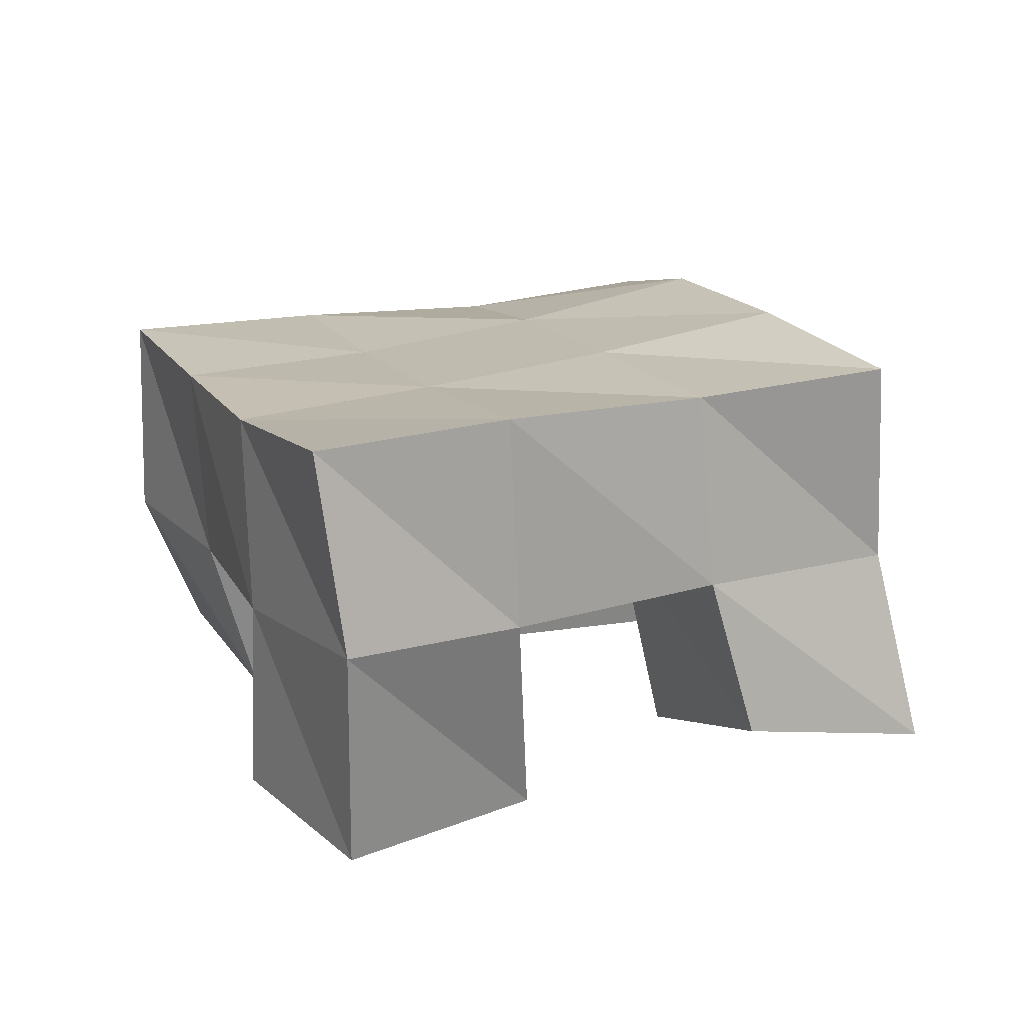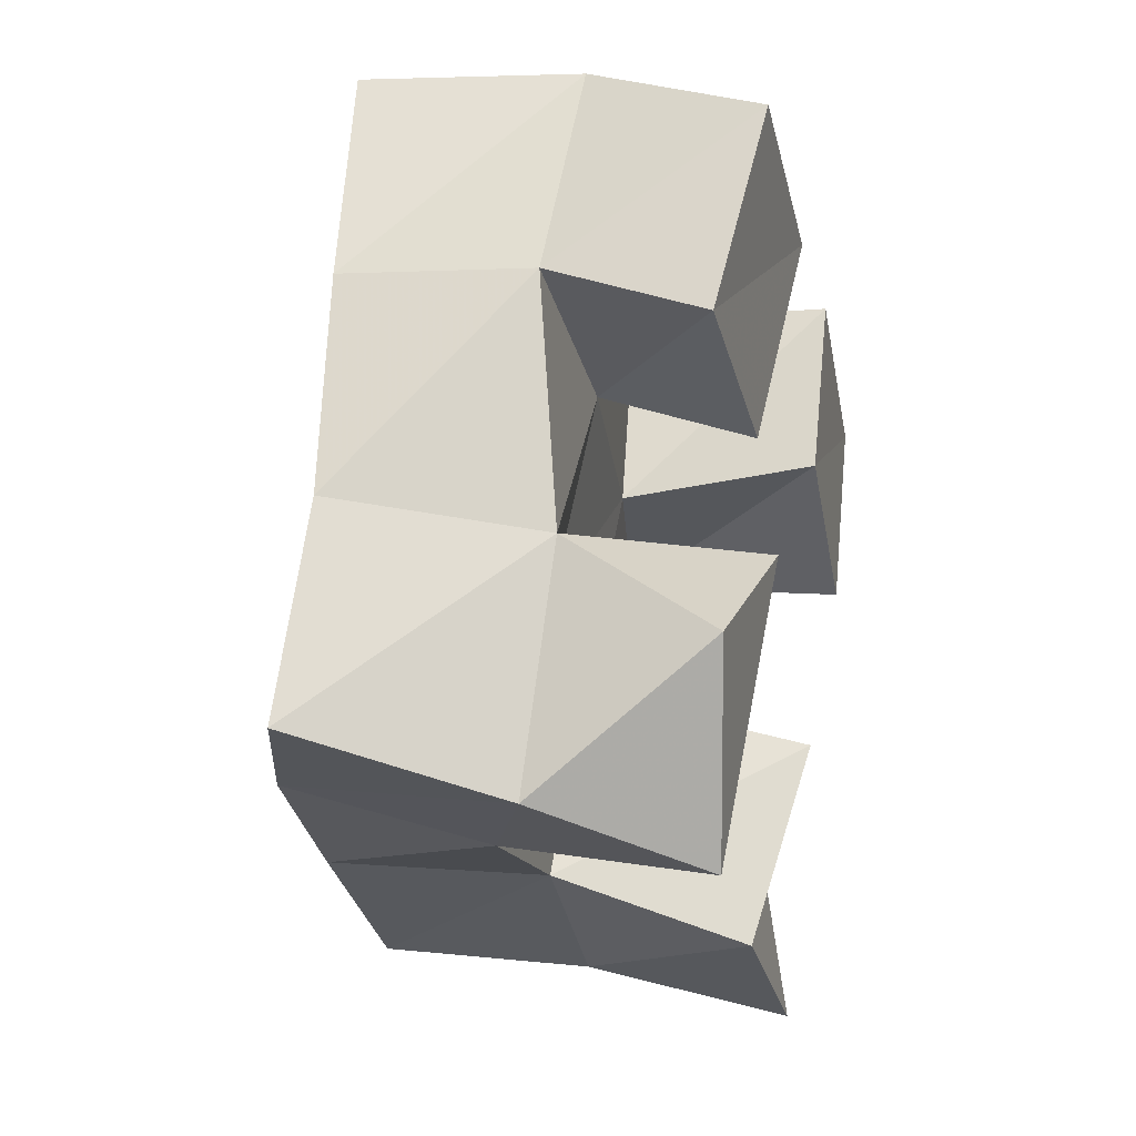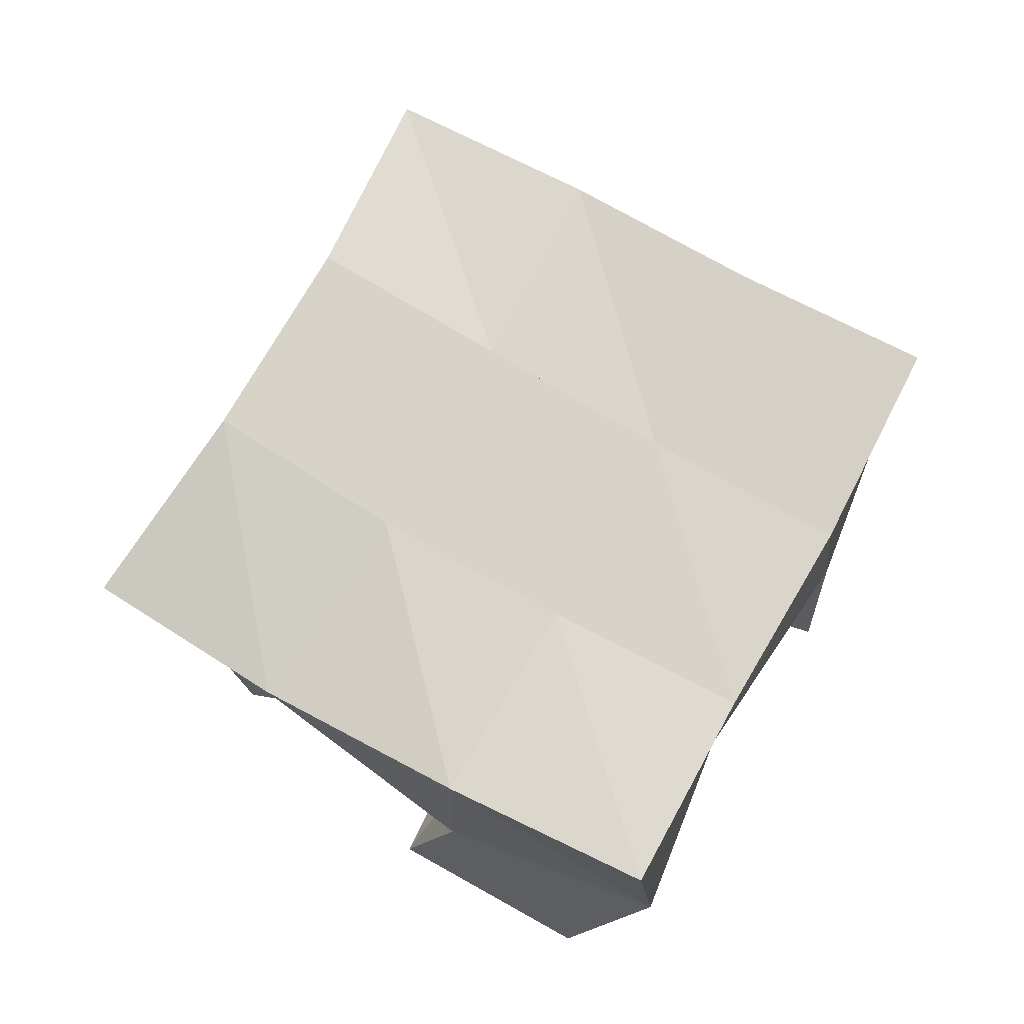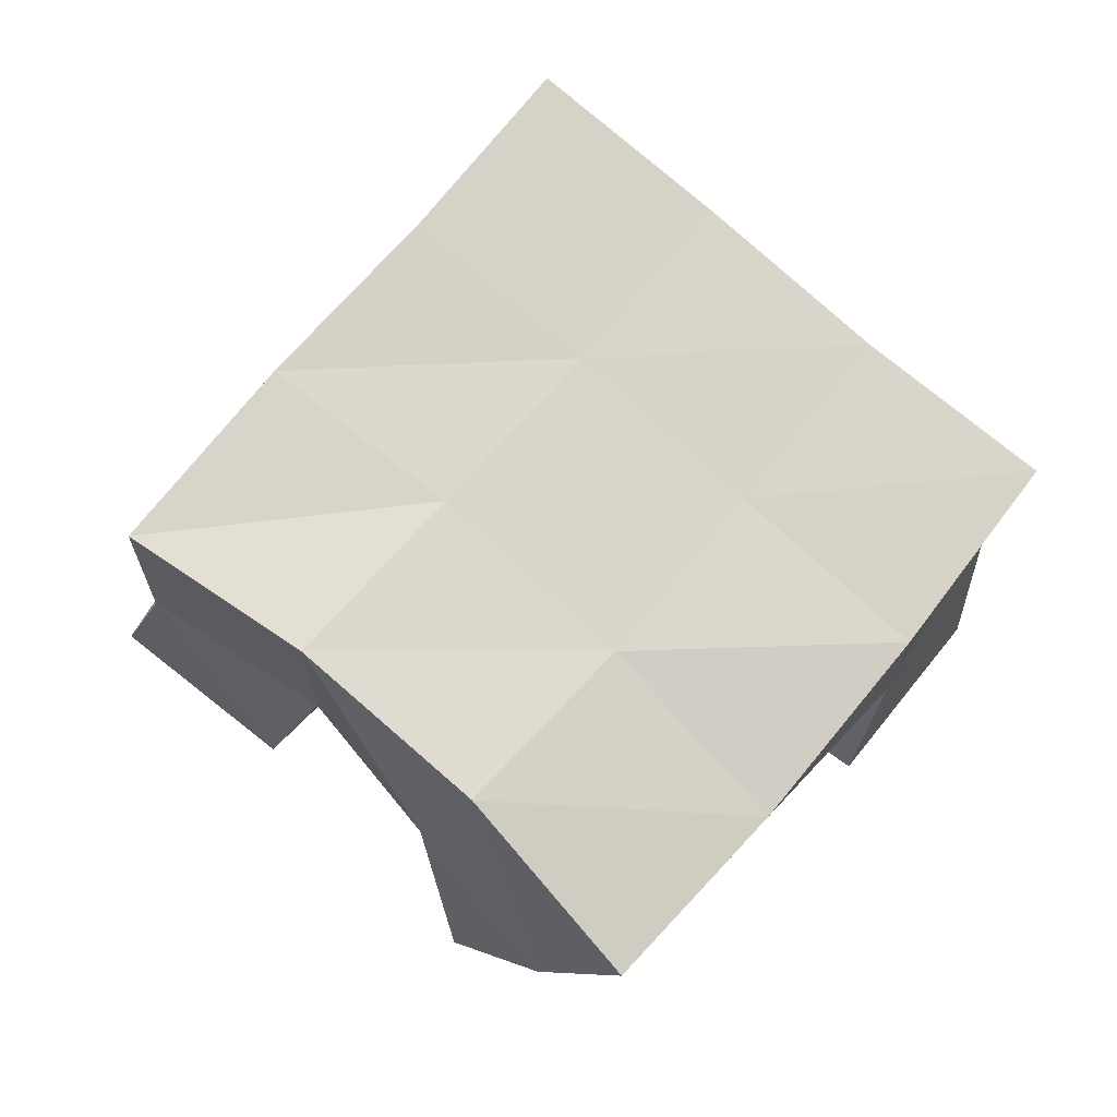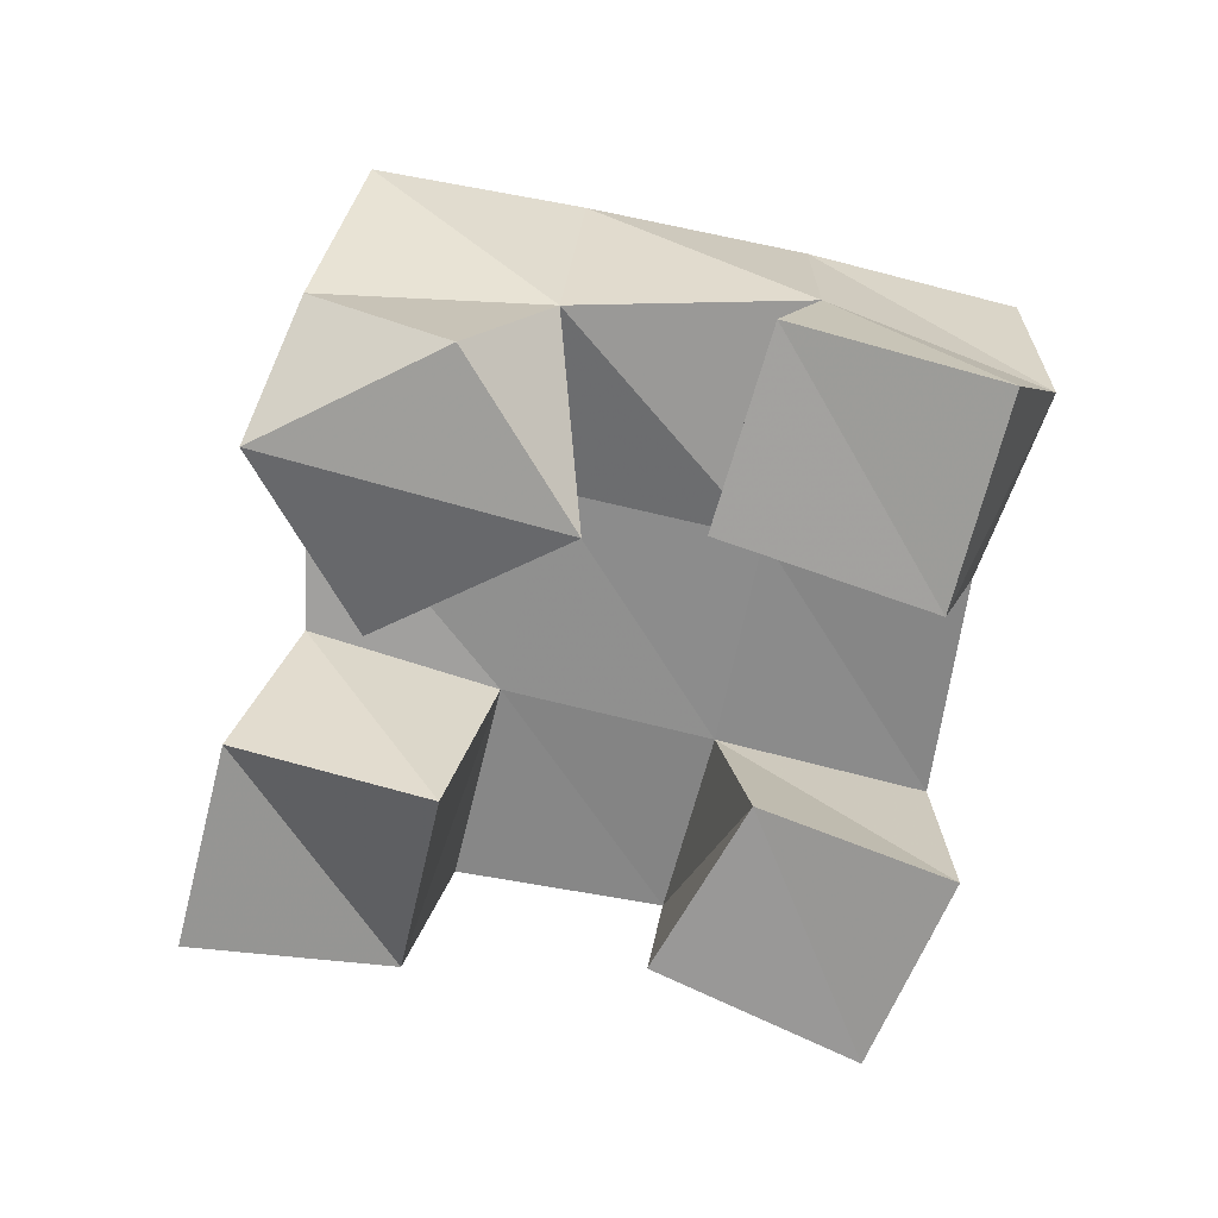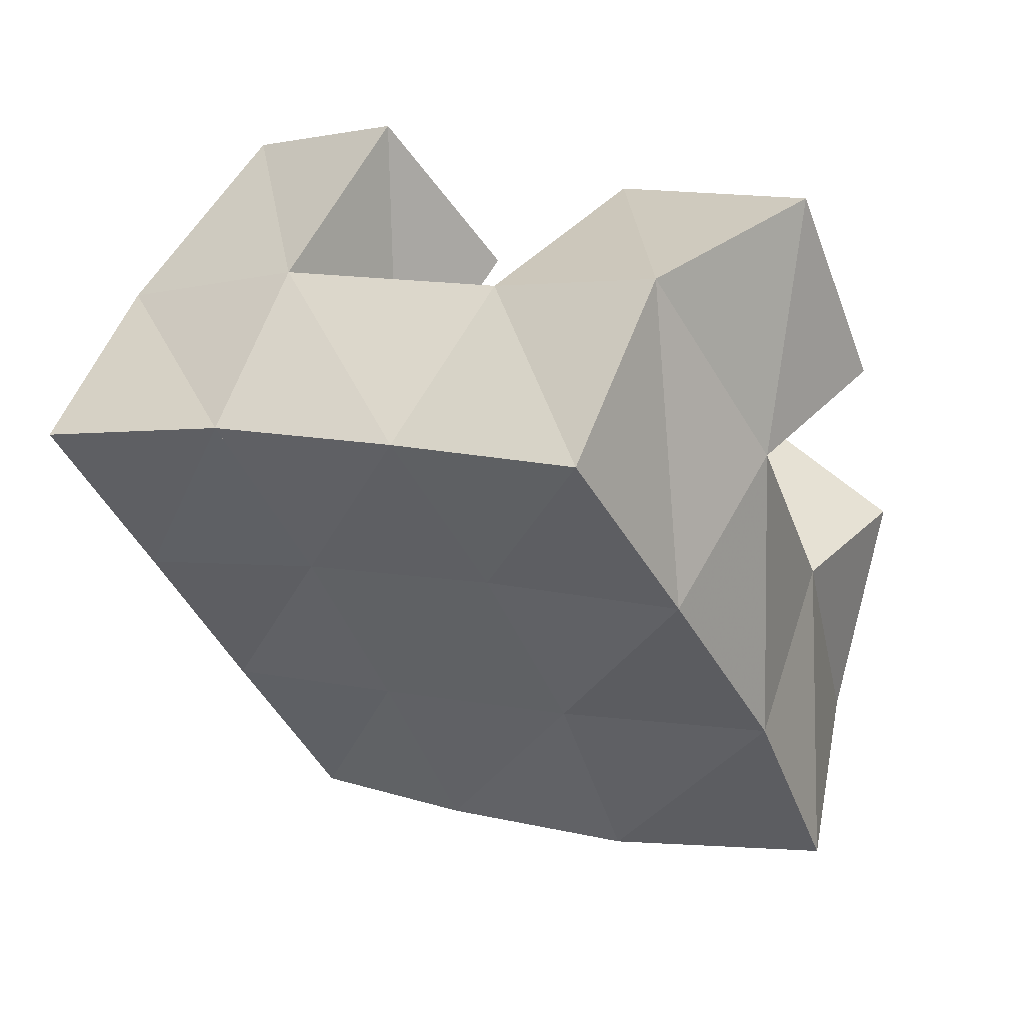
<metadata>
{"format":"obj","ext":"obj","renderer":"f3d","projection":"perspective","resolution":1024,"background":"white","views":[{"elev":21.6,"azim":93.3,"up":"+Y"},{"elev":1.0,"azim":-77.0,"up":"+Z"},{"elev":69.5,"azim":-34.0,"up":"+Y"},{"elev":73.9,"azim":-113.3,"up":"+Y"},{"elev":-68.6,"azim":-75.8,"up":"+Y"},{"elev":60.2,"azim":-152.4,"up":"+Z"}]}
</metadata>
<code>
v 3.847 0.1088 0.05173
v 3.838 0.1555 0.06327
v 3.87 0.12 0.09558
v 3.868 0.1591 0.1066
v 3.803 0.1104 0.07525
v 3.799 0.1556 0.09033
v 3.823 0.1 0.1187
v 3.823 0.1533 0.1303
v 3.781 0.1057 0.1878
v 3.799 0.1446 0.1978
v 3.808 0.1 0.2318
v 3.819 0.1448 0.2409
v 3.74 0.1082 0.2121
v 3.749 0.146 0.2222
v 3.763 0.1008 0.2563
v 3.781 0.1433 0.2671
v 3.788 0.1147 0.1107
v 3.76 0.158 0.1016
v 3.773 0.1 0.1629
v 3.778 0.1502 0.1537
v 3.739 0.1062 0.09944
v 3.719 0.143 0.1149
v 3.728 0.1039 0.1487
v 3.734 0.1388 0.1677
v 3.874 0.1006 0.1519
v 3.887 0.155 0.1531
v 3.91 0.103 0.1922
v 3.914 0.1581 0.1912
v 3.842 0.1015 0.1832
v 3.845 0.1487 0.1756
v 3.871 0.1031 0.2224
v 3.872 0.1513 0.2203
v 3.84 0.2063 0.06557
v 3.864 0.2061 0.1108
v 3.799 0.2081 0.09178
v 3.82 0.2031 0.1354
v 3.753 0.2044 0.114
v 3.773 0.1974 0.1576
v 3.706 0.1899 0.1299
v 3.726 0.1871 0.1753
v 3.885 0.2068 0.1556
v 3.841 0.1997 0.1787
v 3.796 0.1942 0.2004
v 3.75 0.1906 0.222
v 3.908 0.2063 0.1985
v 3.864 0.198 0.2227
v 3.819 0.1943 0.2438
v 3.775 0.1931 0.2666
f 1 2 4
f 3 1 4
f 2 6 8
f 4 2 8
f 6 5 7
f 8 6 7
f 5 1 3
f 7 5 3
f 8 7 3
f 4 8 3
f 2 1 5
f 6 2 5
f 9 10 12
f 11 9 12
f 10 14 16
f 12 10 16
f 14 13 15
f 16 14 15
f 13 9 11
f 15 13 11
f 16 15 11
f 12 16 11
f 10 9 13
f 14 10 13
f 17 18 20
f 19 17 20
f 18 22 24
f 20 18 24
f 22 21 23
f 24 22 23
f 21 17 19
f 23 21 19
f 24 23 19
f 20 24 19
f 18 17 21
f 22 18 21
f 25 26 28
f 27 25 28
f 26 30 32
f 28 26 32
f 30 29 31
f 32 30 31
f 29 25 27
f 31 29 27
f 32 31 27
f 28 32 27
f 26 25 29
f 30 26 29
f 2 33 34
f 4 2 34
f 33 35 36
f 34 33 36
f 35 6 8
f 36 35 8
f 6 2 4
f 8 6 4
f 36 8 4
f 34 36 4
f 33 2 6
f 35 33 6
f 6 35 36
f 8 6 36
f 35 37 38
f 36 35 38
f 37 18 20
f 38 37 20
f 18 6 8
f 20 18 8
f 38 20 8
f 36 38 8
f 35 6 18
f 37 35 18
f 18 37 38
f 20 18 38
f 37 39 40
f 38 37 40
f 39 22 24
f 40 39 24
f 22 18 20
f 24 22 20
f 40 24 20
f 38 40 20
f 37 18 22
f 39 37 22
f 4 34 41
f 26 4 41
f 34 36 42
f 41 34 42
f 36 8 30
f 42 36 30
f 8 4 26
f 30 8 26
f 42 30 26
f 41 42 26
f 34 4 8
f 36 34 8
f 8 36 42
f 30 8 42
f 36 38 43
f 42 36 43
f 38 20 10
f 43 38 10
f 20 8 30
f 10 20 30
f 43 10 30
f 42 43 30
f 36 8 20
f 38 36 20
f 20 38 43
f 10 20 43
f 38 40 44
f 43 38 44
f 40 24 14
f 44 40 14
f 24 20 10
f 14 24 10
f 44 14 10
f 43 44 10
f 38 20 24
f 40 38 24
f 26 41 45
f 28 26 45
f 41 42 46
f 45 41 46
f 42 30 32
f 46 42 32
f 30 26 28
f 32 30 28
f 46 32 28
f 45 46 28
f 41 26 30
f 42 41 30
f 30 42 46
f 32 30 46
f 42 43 47
f 46 42 47
f 43 10 12
f 47 43 12
f 10 30 32
f 12 10 32
f 47 12 32
f 46 47 32
f 42 30 10
f 43 42 10
f 10 43 47
f 12 10 47
f 43 44 48
f 47 43 48
f 44 14 16
f 48 44 16
f 14 10 12
f 16 14 12
f 48 16 12
f 47 48 12
f 43 10 14
f 44 43 14

</code>
